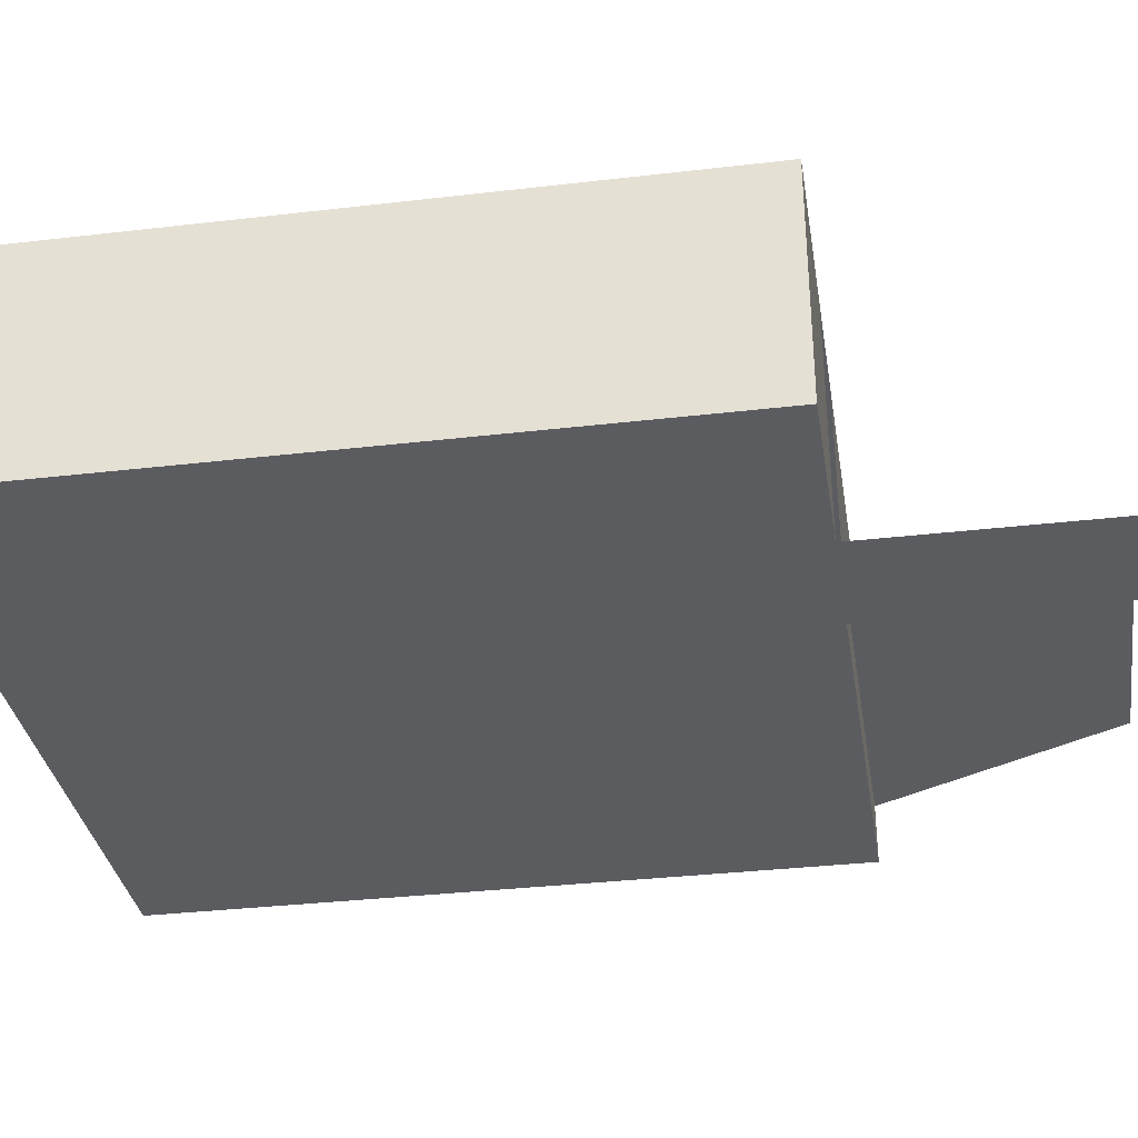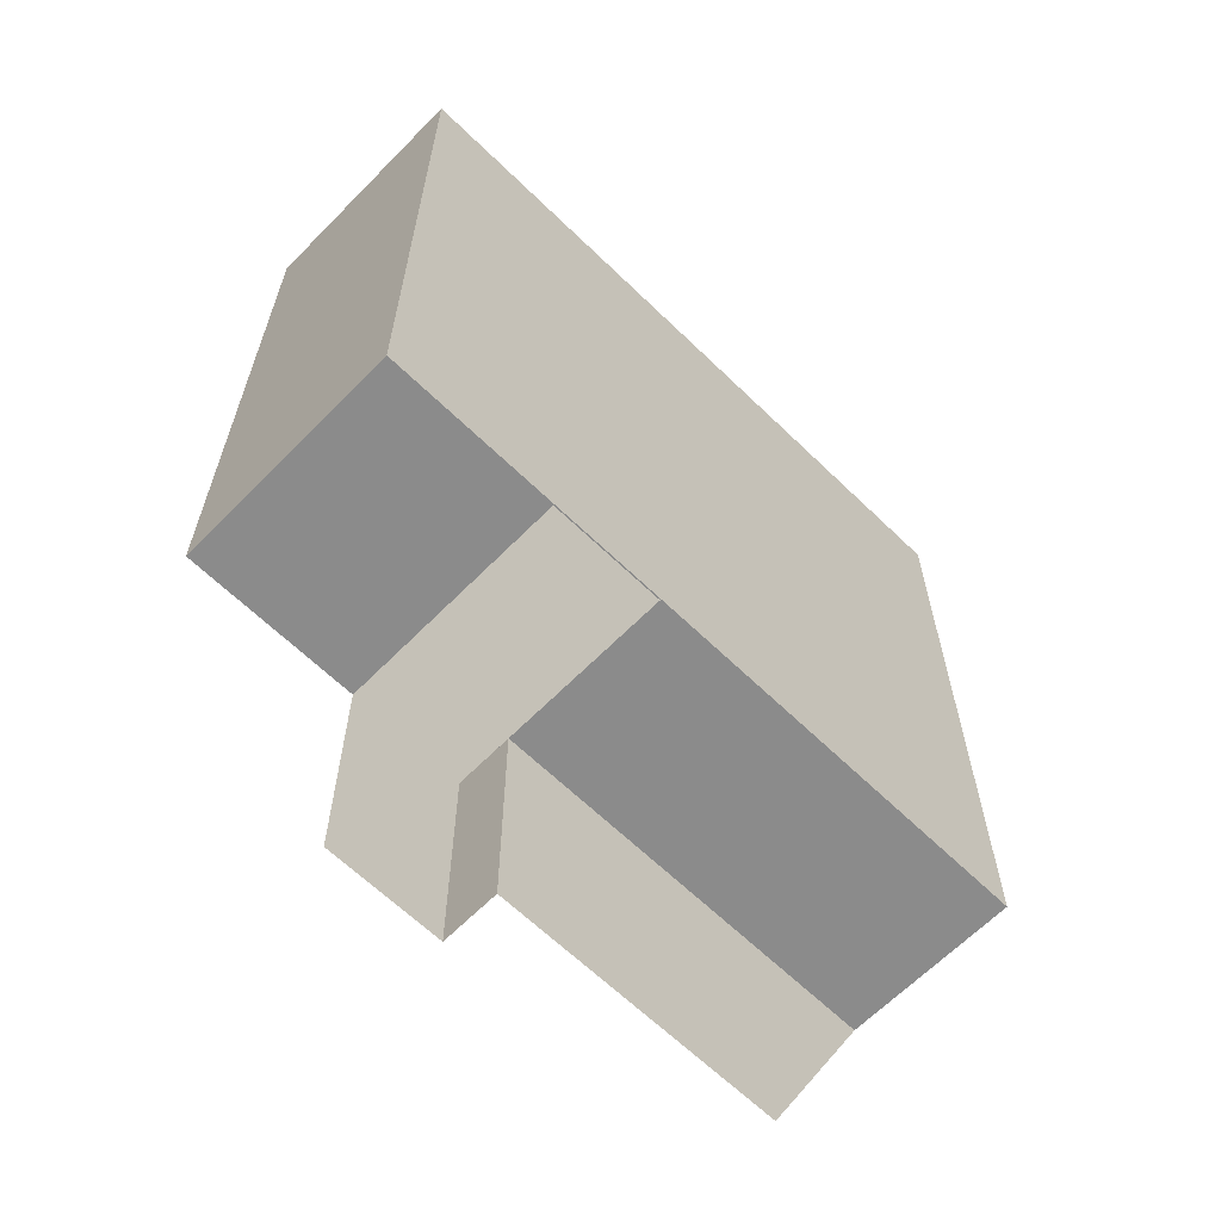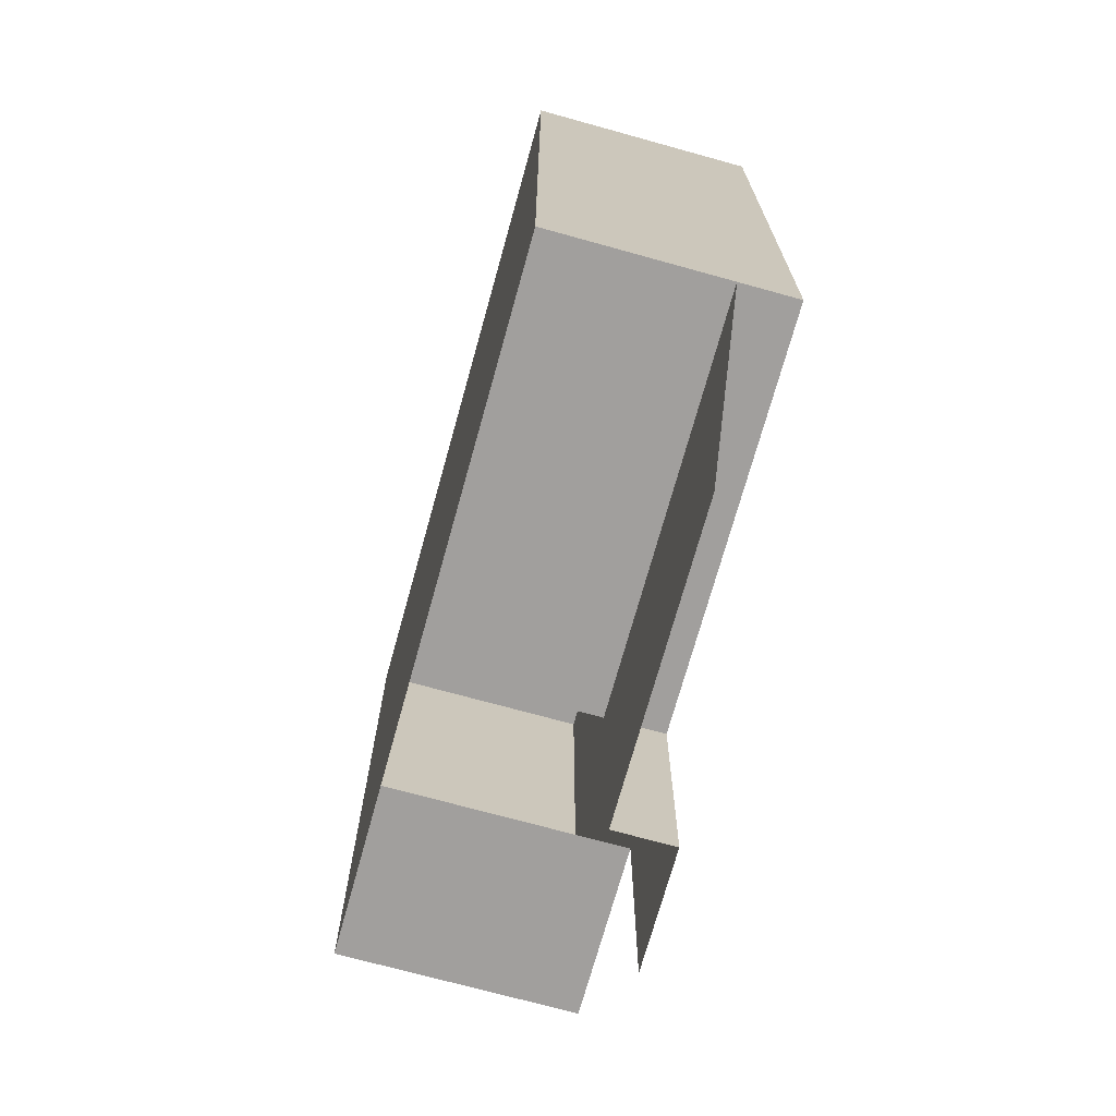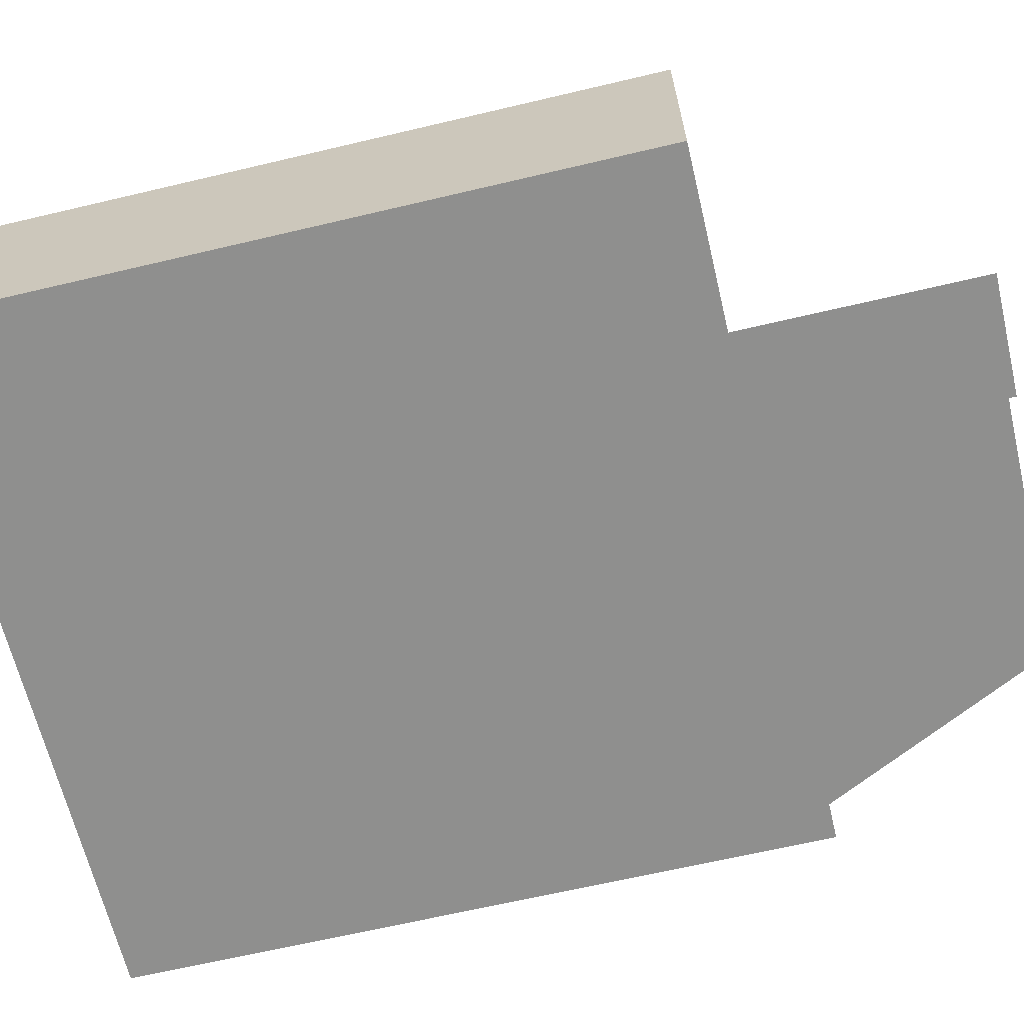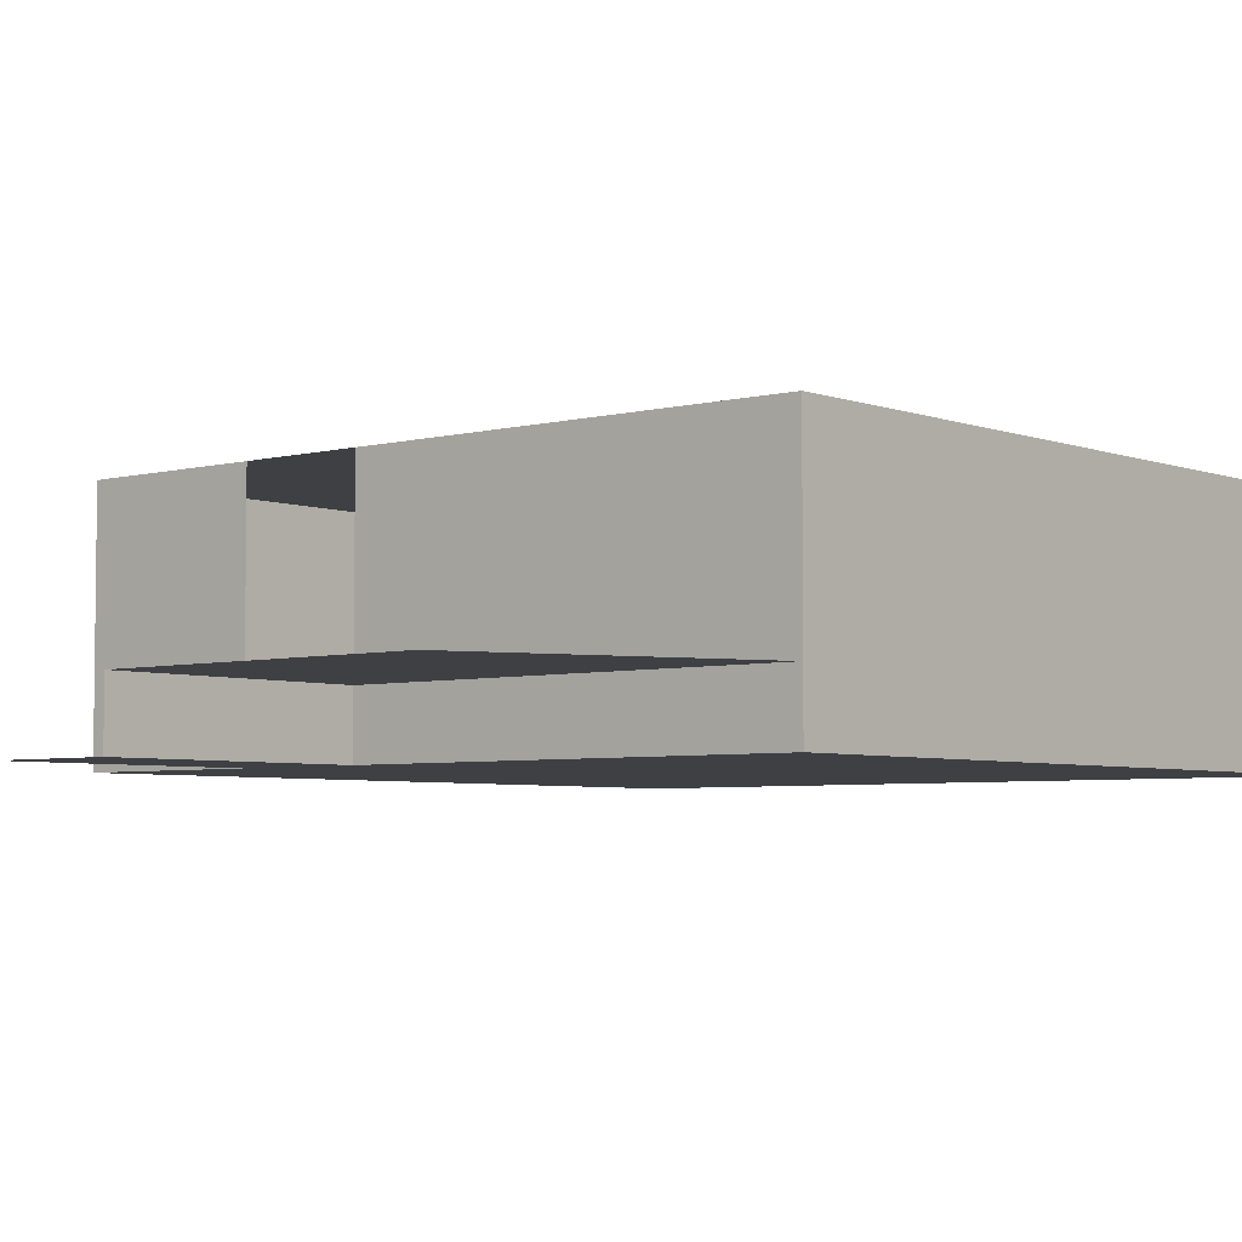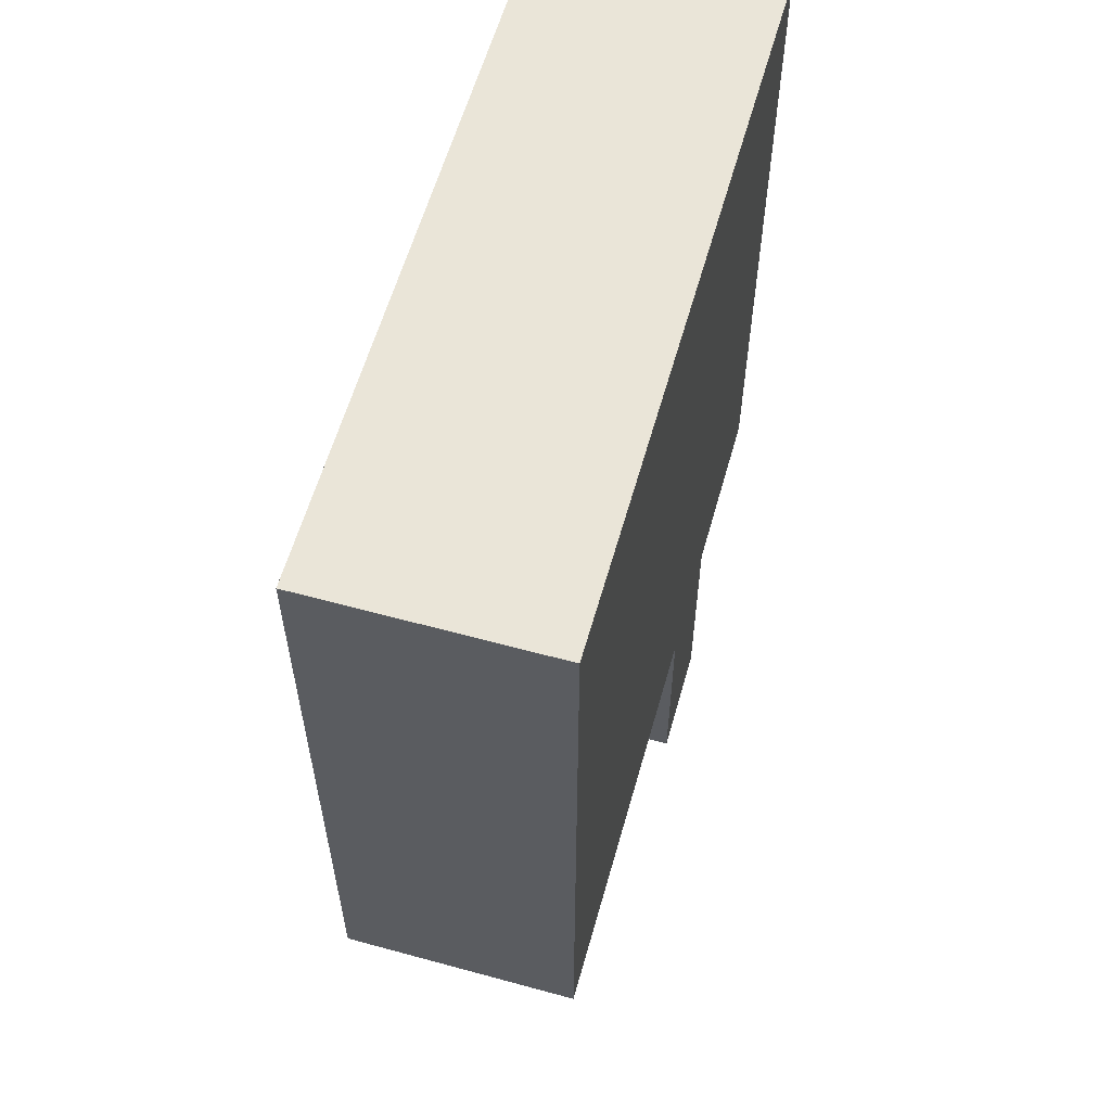
<metadata>
{"format":"obj","ext":"obj","renderer":"f3d","projection":"perspective","resolution":1024,"background":"white","views":[{"elev":-34.0,"azim":99.0,"up":"+Y"},{"elev":-63.9,"azim":135.6,"up":"+Z"},{"elev":-71.5,"azim":-105.5,"up":"+Z"},{"elev":-65.2,"azim":103.4,"up":"+Y"},{"elev":-4.6,"azim":-139.8,"up":"+Y"},{"elev":59.3,"azim":-74.3,"up":"+Z"}]}
</metadata>
<code>
g pb_Mesh223094
v 6 8 0
v 0 8 0
v 0 0 0
v 6 0 0
v 0 8 -24
v 6 8 -24
v 6 0 -24
v 0 0 -24
v -4 8 0
v -18 8 0
v -18 0 0
v -4 0 0
v -4 0 -24
v -18 0 -24
v -18 8 -24
v -4 8 -24
v -4 0 -24
v 0 0 -24
v -4 0.0001001 -32
v 0 0.0001001 -32
v -18 8 0
v -18 8 -8
v -18 0 -8
v -18 0 0
v 6 8 -8
v 6 8 0
v 6 0 0
v 6 0 -8
v 0 8 -8
v 0 8 0
v 6 8 0
v 6 8 -8
v 6 0 -8
v 6 0 0
v 0 0 0
v 0 0 -8
v -18 8 -8
v -18 8 0
v -4 8 0
v -4 8 -8
v -4 8 -8
v -4 8 0
v 0 8 0
v 0 8 -8
v -4 0 -8
v -4 0 0
v -18 0 0
v -18 0 -8
v 0 0 -8
v 0 0 0
v -4 0 0
v -4 0 -8
v -18 0 -8
v -18 8 -8
v -18 8 -16
v -18 0 -16
v -18 8 -16
v -18 8 -24
v -18 0 -24
v -18 0 -16
v 6 0 -8
v 6 0 -16
v 6 8 -16
v 6 8 -8
v 6 0 -16
v 6 0 -24
v 6 8 -24
v 6 8 -16
v 0 8 -24
v 0 8 -16
v 6 8 -16
v 6 8 -24
v 0 8 -16
v 0 8 -8
v 6 8 -8
v 6 8 -16
v 0 0 -24
v 6 0 -24
v 6 0 -16
v 0 0 -16
v 6 0 -16
v 6 0 -8
v 0 0 -8
v 0 0 -16
v -18 8 -24
v -18 8 -16
v -4 8 -16
v -4 8 -24
v -18 8 -16
v -18 8 -8
v -4 8 -8
v -4 8 -16
v -4 8 -24
v -4 8 -16
v 0 8 -16
v 0 8 -24
v -4 8 -16
v -4 8 -8
v 0 8 -8
v 0 8 -16
v -18 0 -24
v -4 0 -24
v -4 0 -16
v -18 0 -16
v -4 0 -16
v -4 0 -8
v -18 0 -8
v -18 0 -16
v -4 0 -24
v 0 0 -24
v 0 0 -16
v -4 0 -16
v 0 0 -16
v 0 0 -8
v -4 0 -8
v -4 0 -16
v 0 8 0
v 0 0 0
v -4 8 -9.918e-05
v -4 0 -9.918e-05
v -4 0 -24
v -4 0.0001001 -32
v -4 2 -24
v -4 2 -32
v -4 2 -24
v -4 2 -32
v -18 2 -24
v -14 2 -32
g pb_Mesh223094_0
f 1 4 2
f 4 3 2
f 5 8 7
f 5 7 6
f 9 12 10
f 12 11 10
f 15 14 13
f 15 13 16
f 17 18 19
f 18 20 19
f 21 24 22
f 24 23 22
f 25 28 27
f 25 27 26
f 30 29 31
f 29 32 31
f 34 33 36
f 34 36 35
f 38 37 39
f 37 40 39
f 42 41 43
f 41 44 43
f 46 45 48
f 46 48 47
f 50 49 52
f 50 52 51
f 54 53 55
f 53 56 55
f 57 60 58
f 60 59 58
f 63 62 61
f 63 61 64
f 67 66 65
f 67 65 68
f 70 69 71
f 69 72 71
f 74 73 75
f 73 76 75
f 79 78 77
f 79 77 80
f 82 81 84
f 82 84 83
f 86 85 87
f 85 88 87
f 90 89 91
f 89 92 91
f 94 93 95
f 93 96 95
f 98 97 99
f 97 100 99
f 103 102 101
f 103 101 104
f 106 105 108
f 106 108 107
f 111 110 109
f 111 109 112
f 114 113 116
f 114 116 115
f 117 118 119
f 118 120 119
f 121 122 123
f 122 124 123
f 125 126 127
f 126 128 127
g pb_Mesh223094_1

</code>
